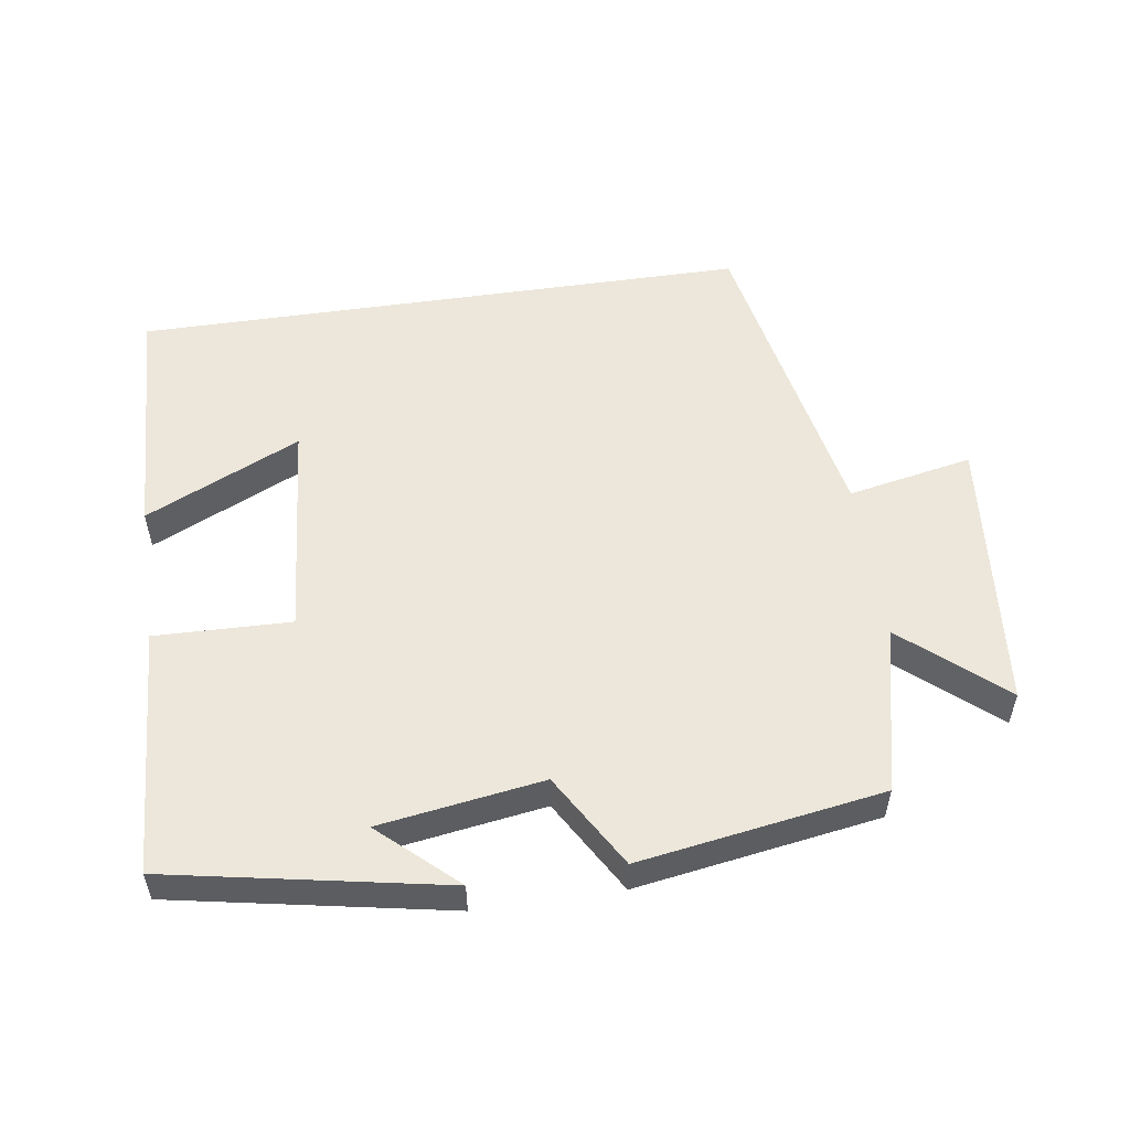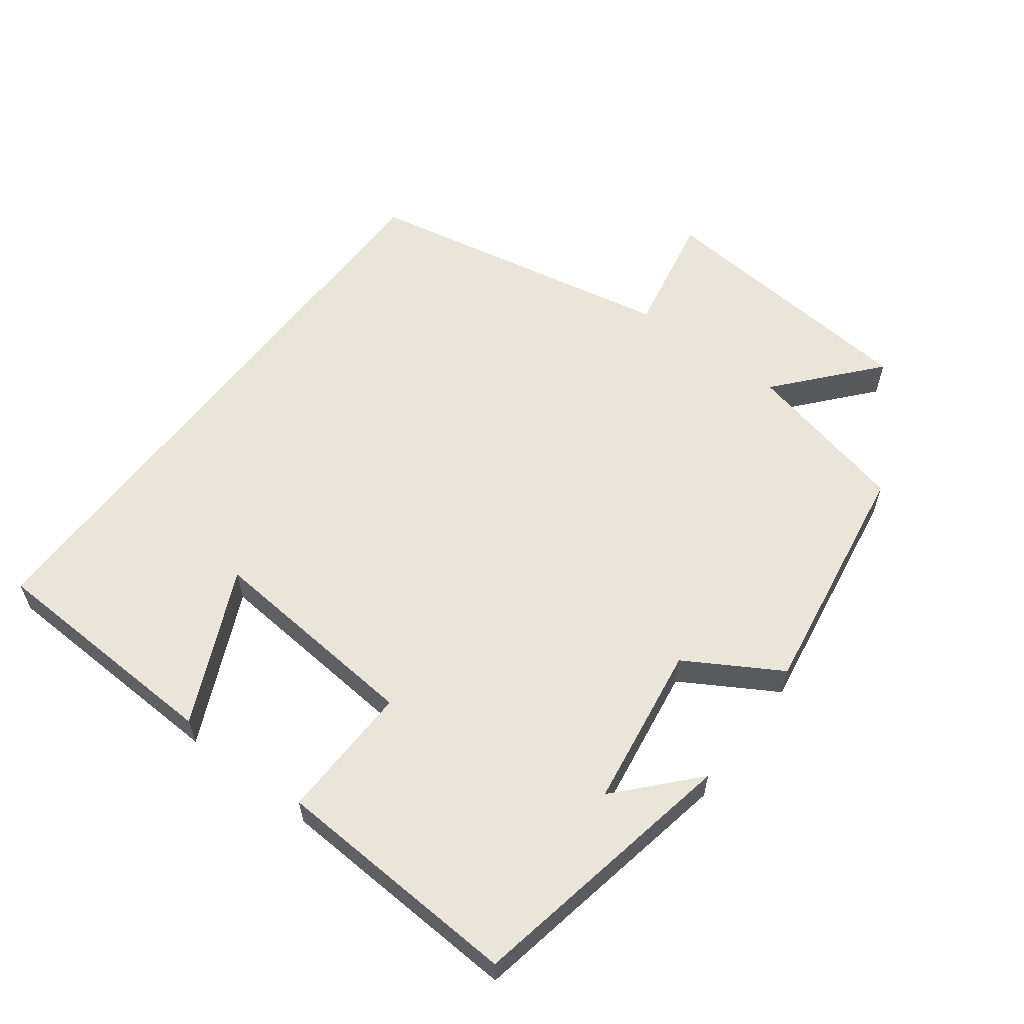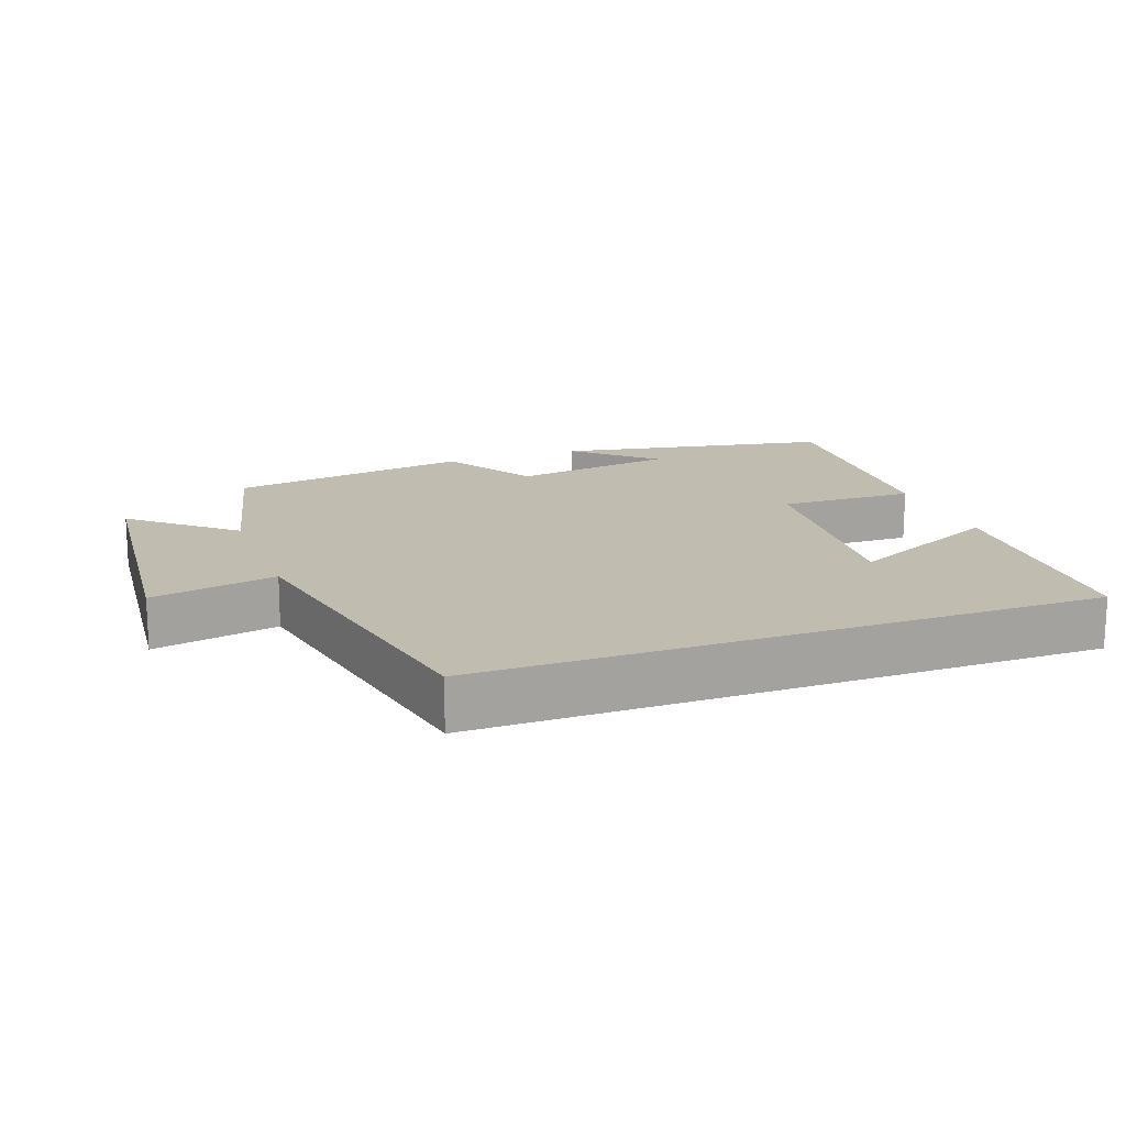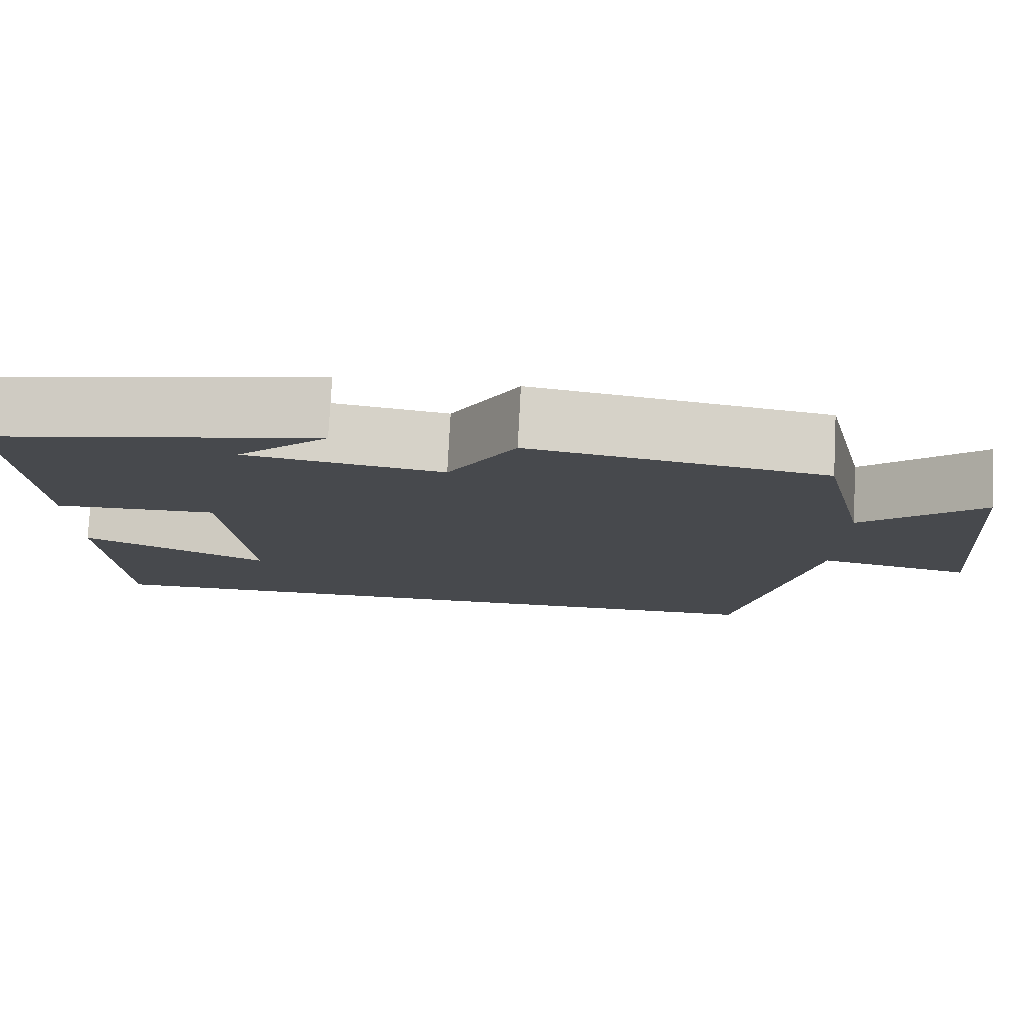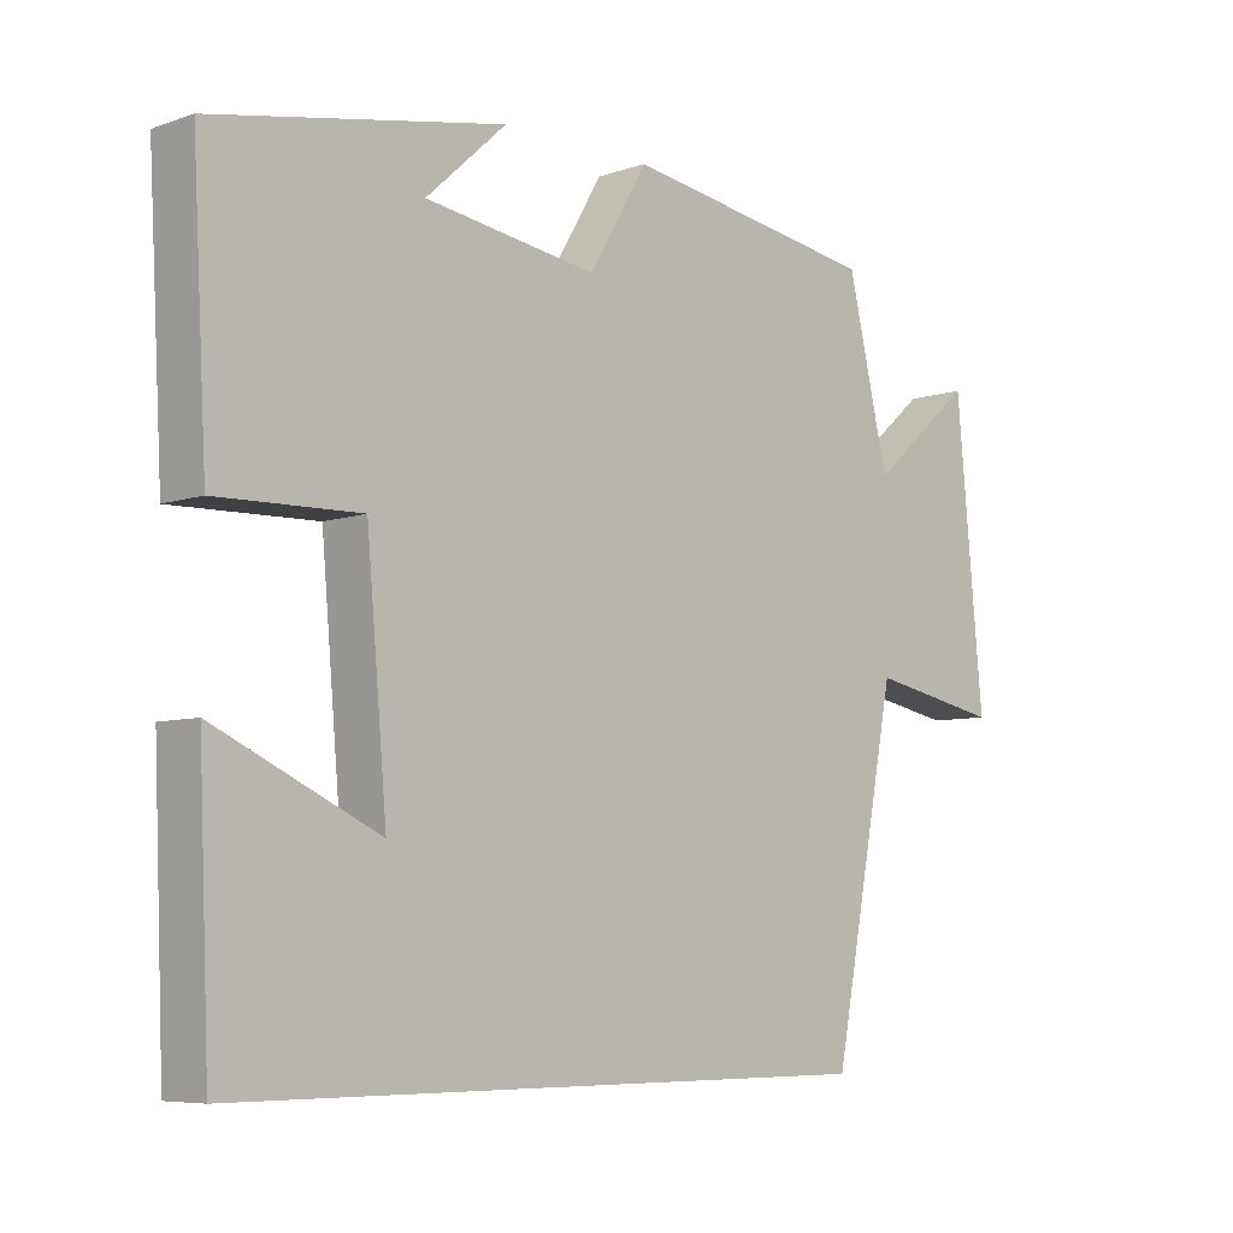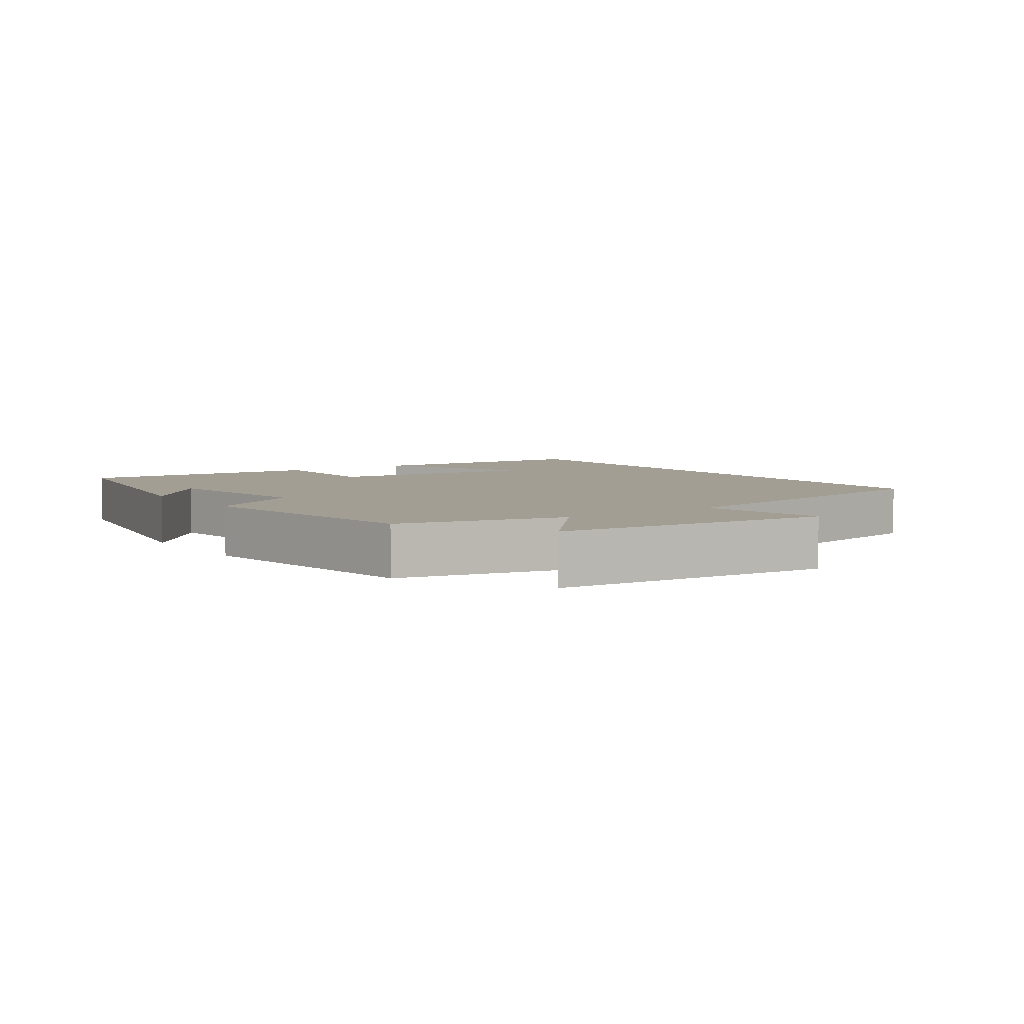
<metadata>
{"format":"obj","ext":"obj","renderer":"f3d","projection":"perspective","resolution":1024,"background":"white","views":[{"elev":54.0,"azim":-8.4,"up":"+Y"},{"elev":58.7,"azim":-53.0,"up":"+Y"},{"elev":16.4,"azim":159.8,"up":"+Y"},{"elev":77.9,"azim":3.0,"up":"+Z"},{"elev":-6.9,"azim":-45.2,"up":"+Z"},{"elev":5.2,"azim":54.9,"up":"+Y"}]}
</metadata>
<code>
v 0.443 0.07 0.444
v 0.5 0.07 0.202
v 0.644 0.07 0.326
v 0.682 0.07 -0.076
v 0.5 0.07 -0.04
v 0.411 0.07 -0.5
v -0.485 0.07 -0.5
v -0.5 0.07 -0.147
v -0.274 0.07 -0.252
v -0.302 0.07 0.066
v -0.5 0.07 0.061
v -0.52 0.07 0.424
v -0.119 0.07 0.5
v -0.23 0.07 0.399
v 0.008 0.07 0.363
v 0.089 0.07 0.5
v 0.443 0 0.444
v 0.5 0 0.202
v 0.644 0 0.326
v 0.682 0 -0.076
v 0.5 0 -0.04
v 0.411 0 -0.5
v -0.485 0 -0.5
v -0.5 0 -0.147
v -0.274 0 -0.252
v -0.302 0 0.066
v -0.5 0 0.061
v -0.52 0 0.424
v -0.119 0 0.5
v -0.23 0 0.399
v 0.008 0 0.363
v 0.089 0 0.5
f 15 16 1 2
f 14 15 2
f 12 13 14
f 12 14 2
f 11 12 2
f 10 11 2
f 9 10 2
f 7 8 9
f 7 9 2
f 6 7 2
f 5 6 2
f 2 3 4 5
f 18 17 32 31
f 18 31 30
f 30 29 28
f 18 30 28
f 18 28 27
f 18 27 26
f 18 26 25
f 25 24 23
f 18 25 23
f 18 23 22
f 18 22 21
f 21 20 19 18
f 1 17 18 2
f 2 18 19 3
f 3 19 20 4
f 4 20 21 5
f 5 21 22 6
f 6 22 23 7
f 7 23 24 8
f 8 24 25 9
f 9 25 26 10
f 10 26 27 11
f 11 27 28 12
f 12 28 29 13
f 13 29 30 14
f 14 30 31 15
f 15 31 32 16
f 16 32 17 1

</code>
